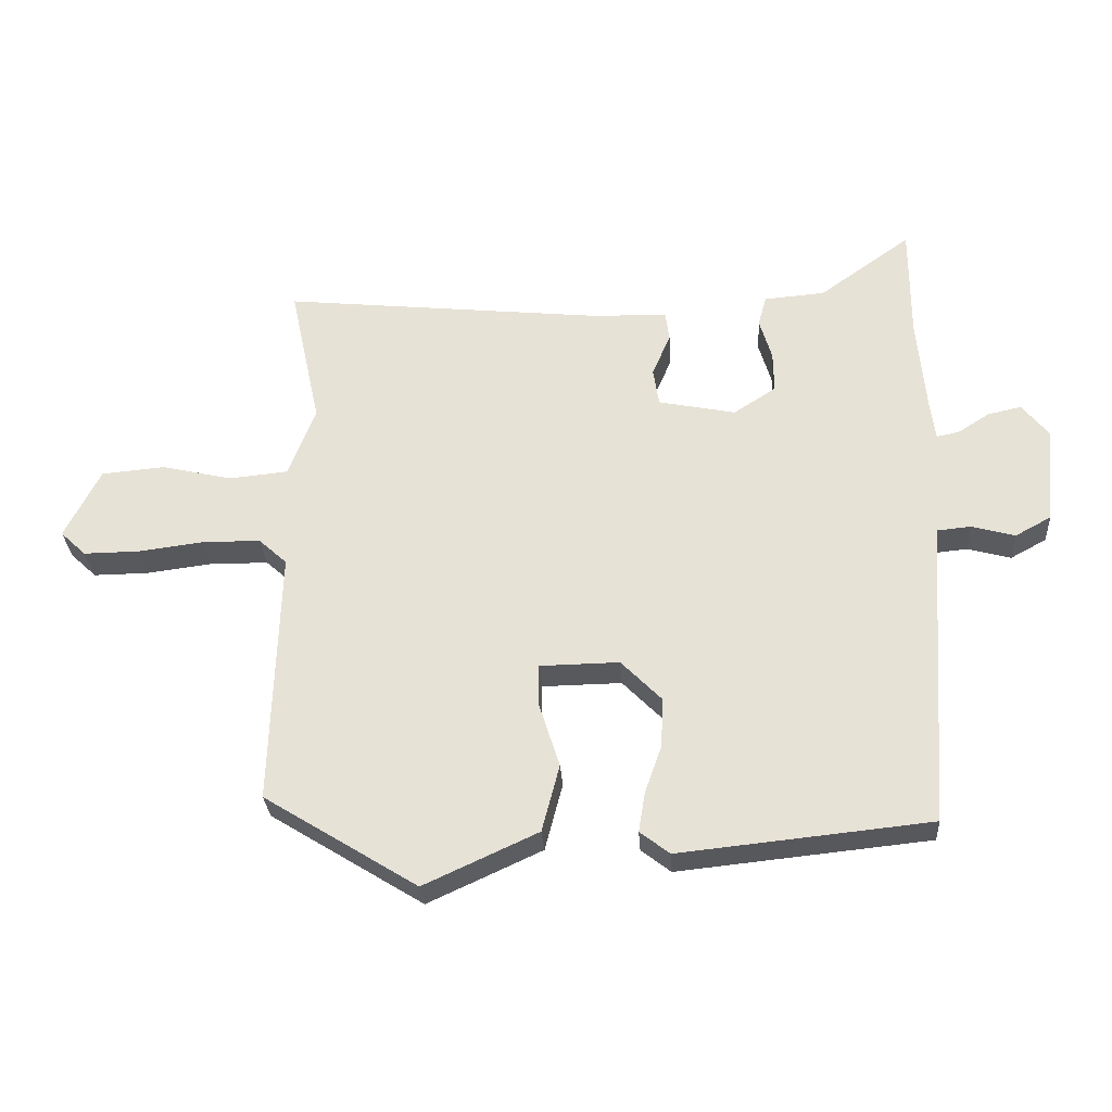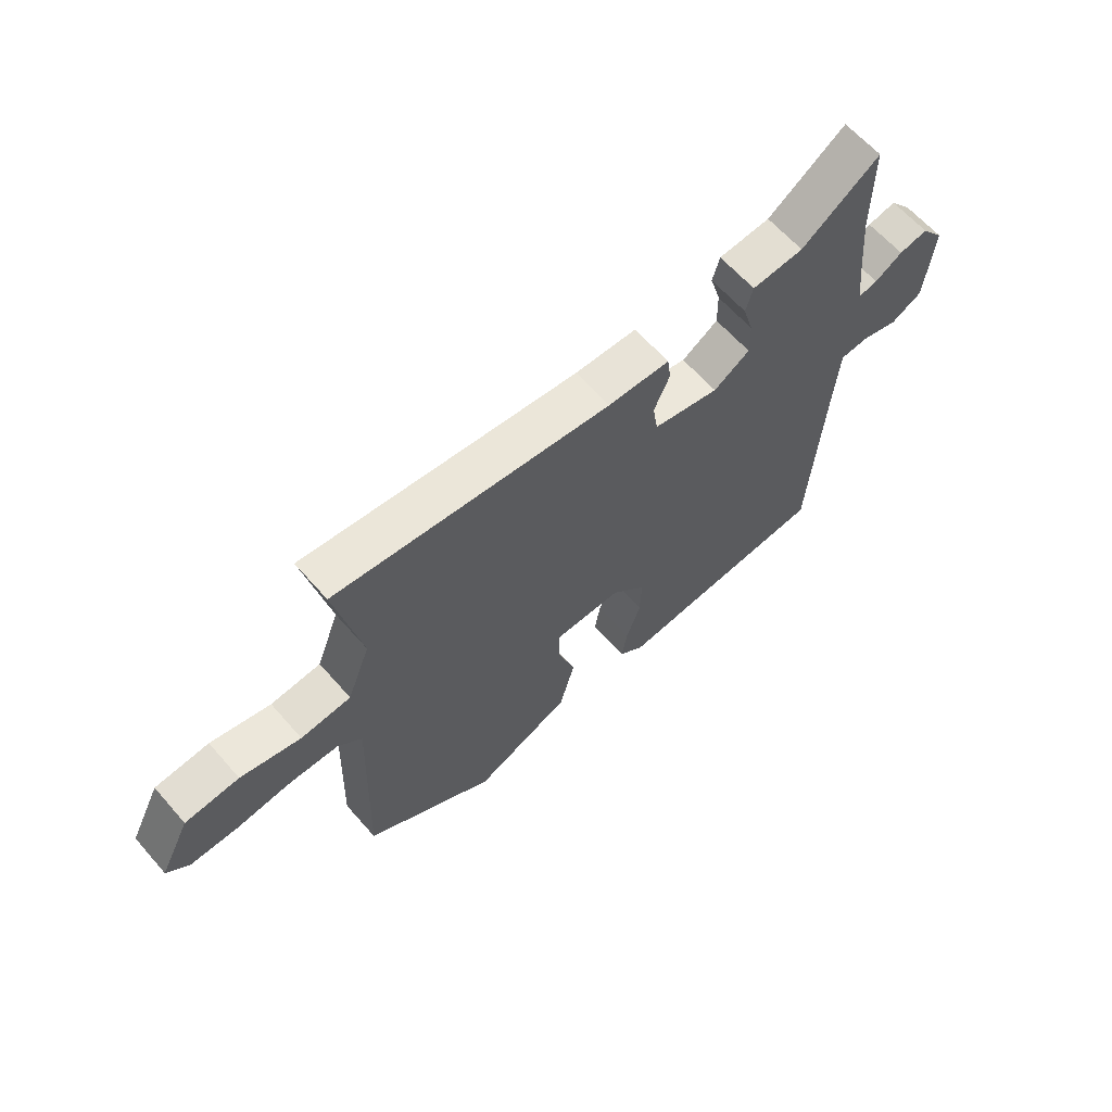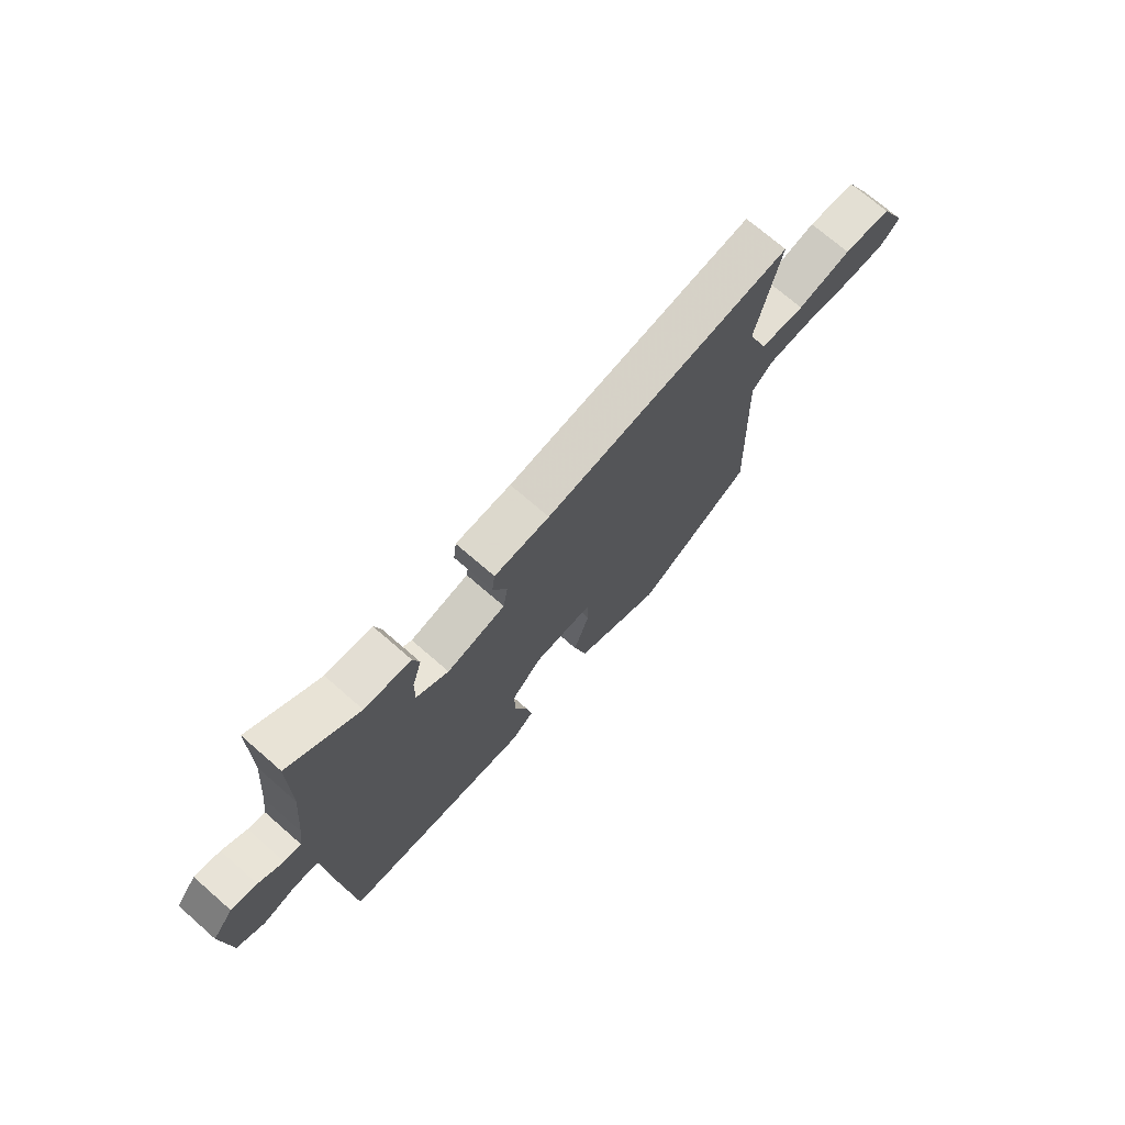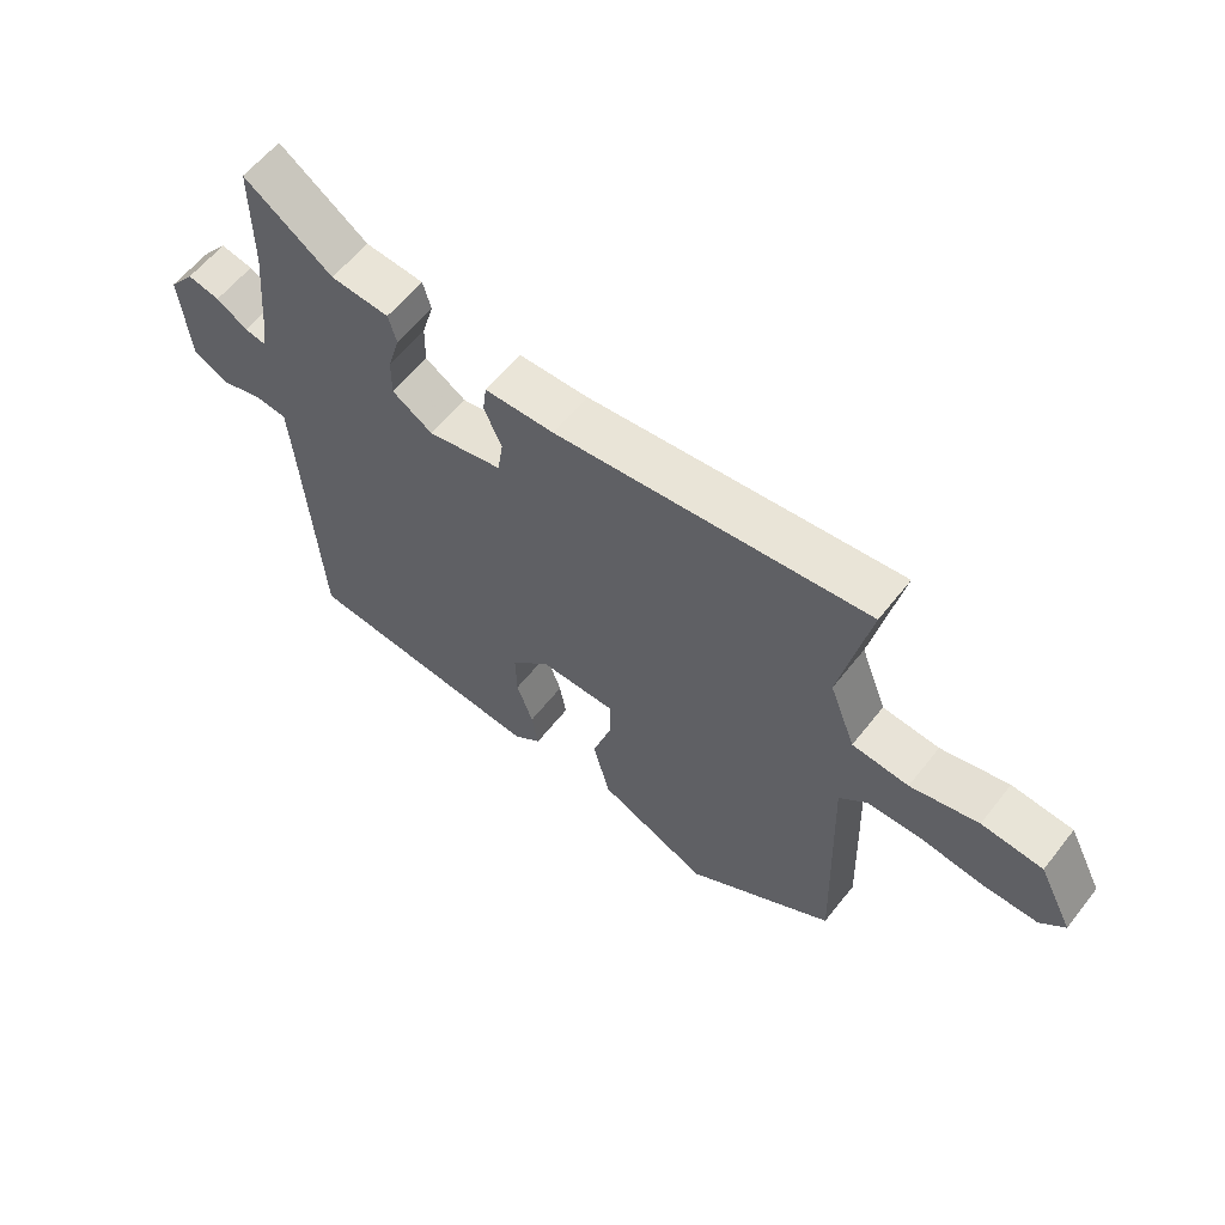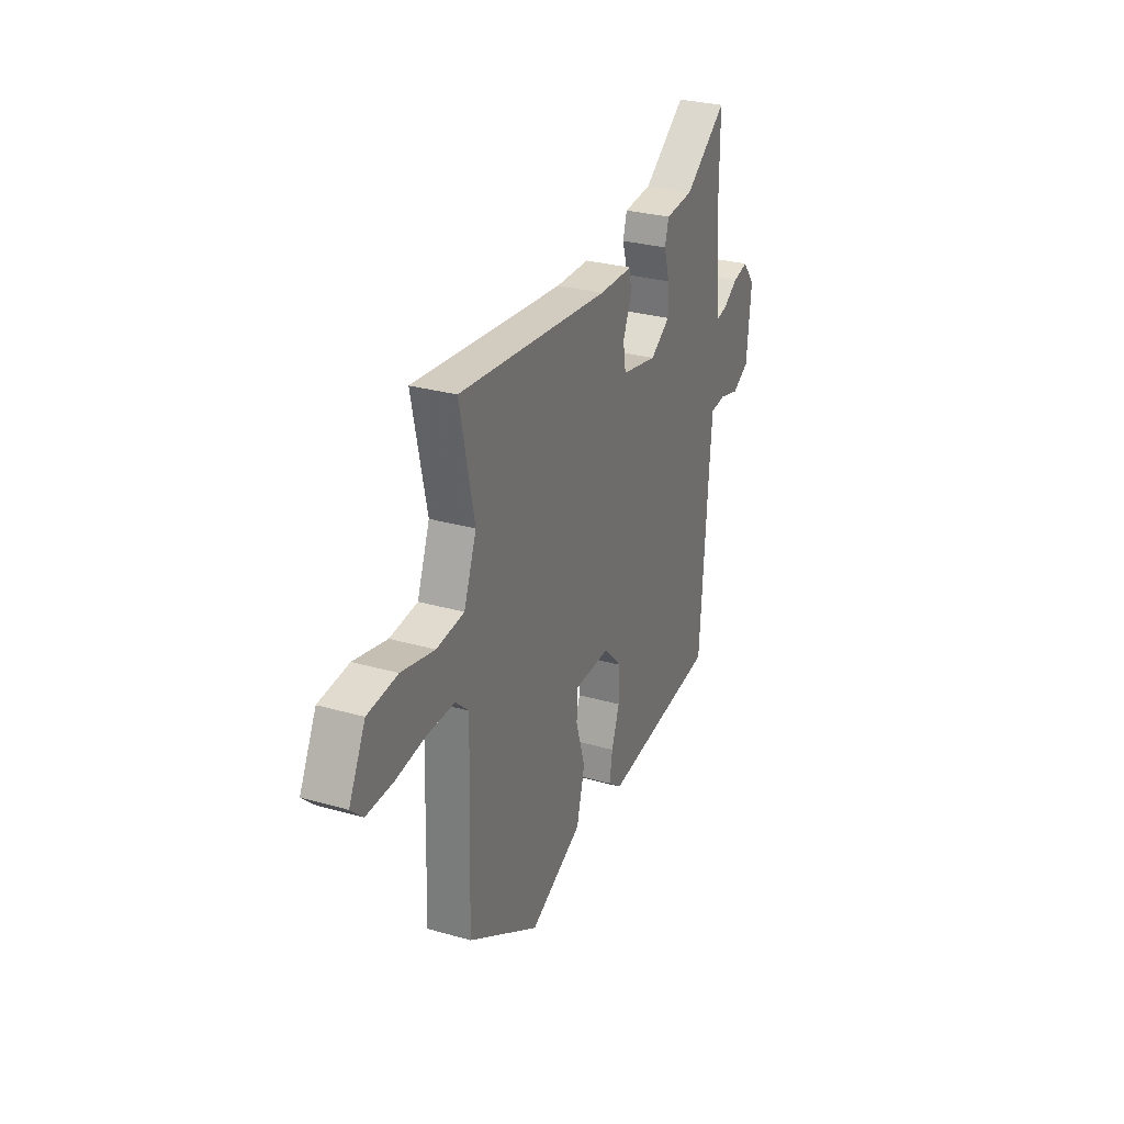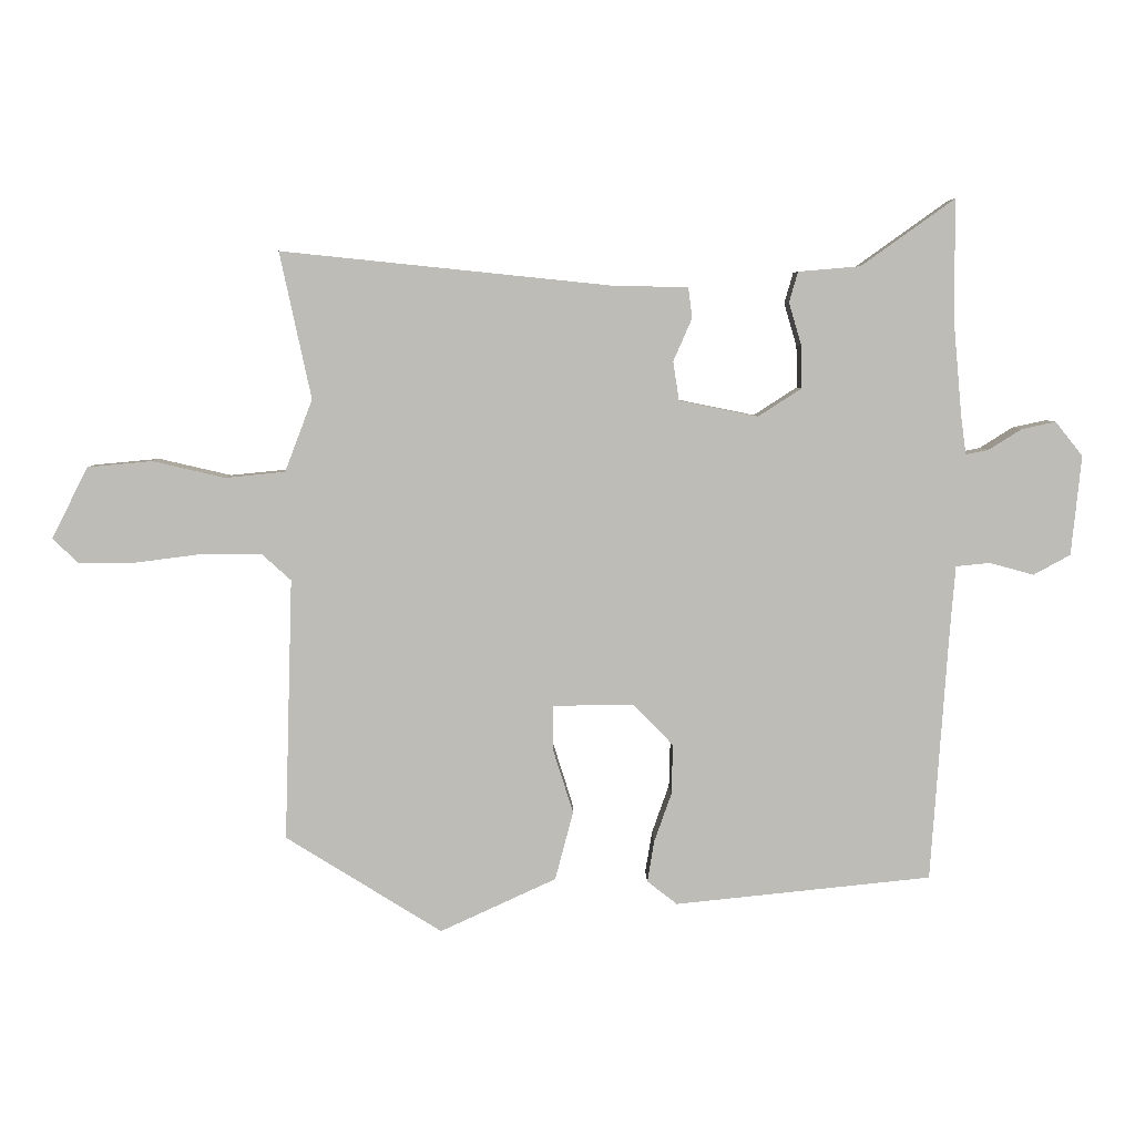
<metadata>
{"format":"obj","ext":"obj","renderer":"f3d","projection":"perspective","resolution":1024,"background":"white","views":[{"elev":-29.2,"azim":-176.4,"up":"+Z"},{"elev":62.8,"azim":138.9,"up":"+Z"},{"elev":71.8,"azim":-48.9,"up":"+Z"},{"elev":59.4,"azim":37.9,"up":"+Z"},{"elev":29.2,"azim":112.9,"up":"+Z"},{"elev":5.5,"azim":179.3,"up":"+Z"}]}
</metadata>
<code>
v -0.5 0.07 0.404
v -0.5 0.07 0.58
v -0.36 0.07 0.48
v -0.267 0.07 0.472
v -0.254 0.07 0.426
v -0.273 0.07 0.362
v -0.274 0.07 0.299
v -0.209 0.07 0.257
v -0.091 0.07 0.281
v -0.082 0.07 0.339
v -0.11 0.07 0.403
v -0.104 0.07 0.449
v 0.007 0.07 0.451
v 0.503 0.07 0.502
v 0.456 0.07 0.283
v 0.497 0.07 0.175
v 0.587 0.07 0.166
v 0.695 0.07 0.191
v 0.792 0.07 0.182
v 0.846 0.07 0.075
v 0.807 0.07 0.038
v 0.722 0.07 0.039
v 0.621 0.07 0.052
v 0.533 0.07 0.051
v 0.49 0.07 0.012
v 0.502 0.07 -0.38
v 0.268 0.07 -0.525
v 0.094 0.07 -0.445
v 0.067 0.07 -0.342
v 0.098 0.07 -0.244
v 0.098 0.07 -0.179
v -0.023 0.07 -0.177
v -0.084 0.07 -0.239
v -0.082 0.07 -0.314
v -0.056 0.07 -0.388
v -0.046 0.07 -0.449
v -0.091 0.07 -0.484
v -0.475 0.07 -0.444
v -0.501 0.07 -0.066
v -0.509 0.07 0.032
v -0.56 0.07 0.037
v -0.626 0.07 0.019
v -0.681 0.07 0.049
v -0.696 0.07 0.198
v -0.655 0.07 0.249
v -0.604 0.07 0.238
v -0.555 0.07 0.207
v -0.521 0.07 0.2
v -0.513 0.07 0.26
v -0.5 0 0.404
v -0.5 0 0.58
v -0.36 0 0.48
v -0.267 0 0.472
v -0.254 0 0.426
v -0.273 0 0.362
v -0.274 0 0.299
v -0.209 0 0.257
v -0.091 0 0.281
v -0.082 0 0.339
v -0.11 0 0.403
v -0.104 0 0.449
v 0.007 0 0.451
v 0.503 0 0.502
v 0.456 0 0.283
v 0.497 0 0.175
v 0.587 0 0.166
v 0.695 0 0.191
v 0.792 0 0.182
v 0.846 0 0.075
v 0.807 0 0.038
v 0.722 0 0.039
v 0.621 0 0.052
v 0.533 0 0.051
v 0.49 0 0.012
v 0.502 0 -0.38
v 0.268 0 -0.525
v 0.094 0 -0.445
v 0.067 0 -0.342
v 0.098 0 -0.244
v 0.098 0 -0.179
v -0.023 0 -0.177
v -0.084 0 -0.239
v -0.082 0 -0.314
v -0.056 0 -0.388
v -0.046 0 -0.449
v -0.091 0 -0.484
v -0.475 0 -0.444
v -0.501 0 -0.066
v -0.509 0 0.032
v -0.56 0 0.037
v -0.626 0 0.019
v -0.681 0 0.049
v -0.696 0 0.198
v -0.655 0 0.249
v -0.604 0 0.238
v -0.555 0 0.207
v -0.521 0 0.2
v -0.513 0 0.26
f 44 45 46 47
f 44 47 48
f 41 42 43 44
f 40 41 44 48
f 39 40 48 49
f 34 35 36 37
f 33 34 37 38
f 32 33 38 39
f 27 28 29 30
f 25 26 27 30
f 24 25 30 31
f 20 21 22 23
f 20 23 24
f 17 18 19 20
f 16 17 20 24
f 15 16 24 31
f 13 14 15 31
f 10 11 12 13
f 9 10 13 31
f 3 4 5 6
f 1 2 3 6
f 1 6 7
f 49 1 7 8
f 32 39 49 8
f 8 9 31 32
f 96 95 94 93
f 97 96 93
f 93 92 91 90
f 97 93 90 89
f 98 97 89 88
f 86 85 84 83
f 87 86 83 82
f 88 87 82 81
f 79 78 77 76
f 79 76 75 74
f 80 79 74 73
f 72 71 70 69
f 73 72 69
f 69 68 67 66
f 73 69 66 65
f 80 73 65 64
f 80 64 63 62
f 62 61 60 59
f 80 62 59 58
f 55 54 53 52
f 55 52 51 50
f 56 55 50
f 57 56 50 98
f 57 98 88 81
f 81 80 58 57
f 1 50 51 2
f 2 51 52 3
f 3 52 53 4
f 4 53 54 5
f 5 54 55 6
f 6 55 56 7
f 7 56 57 8
f 8 57 58 9
f 9 58 59 10
f 10 59 60 11
f 11 60 61 12
f 12 61 62 13
f 13 62 63 14
f 14 63 64 15
f 15 64 65 16
f 16 65 66 17
f 17 66 67 18
f 18 67 68 19
f 19 68 69 20
f 20 69 70 21
f 21 70 71 22
f 22 71 72 23
f 23 72 73 24
f 24 73 74 25
f 25 74 75 26
f 26 75 76 27
f 27 76 77 28
f 28 77 78 29
f 29 78 79 30
f 30 79 80 31
f 31 80 81 32
f 32 81 82 33
f 33 82 83 34
f 34 83 84 35
f 35 84 85 36
f 36 85 86 37
f 37 86 87 38
f 38 87 88 39
f 39 88 89 40
f 40 89 90 41
f 41 90 91 42
f 42 91 92 43
f 43 92 93 44
f 44 93 94 45
f 45 94 95 46
f 46 95 96 47
f 47 96 97 48
f 48 97 98 49
f 49 98 50 1

</code>
